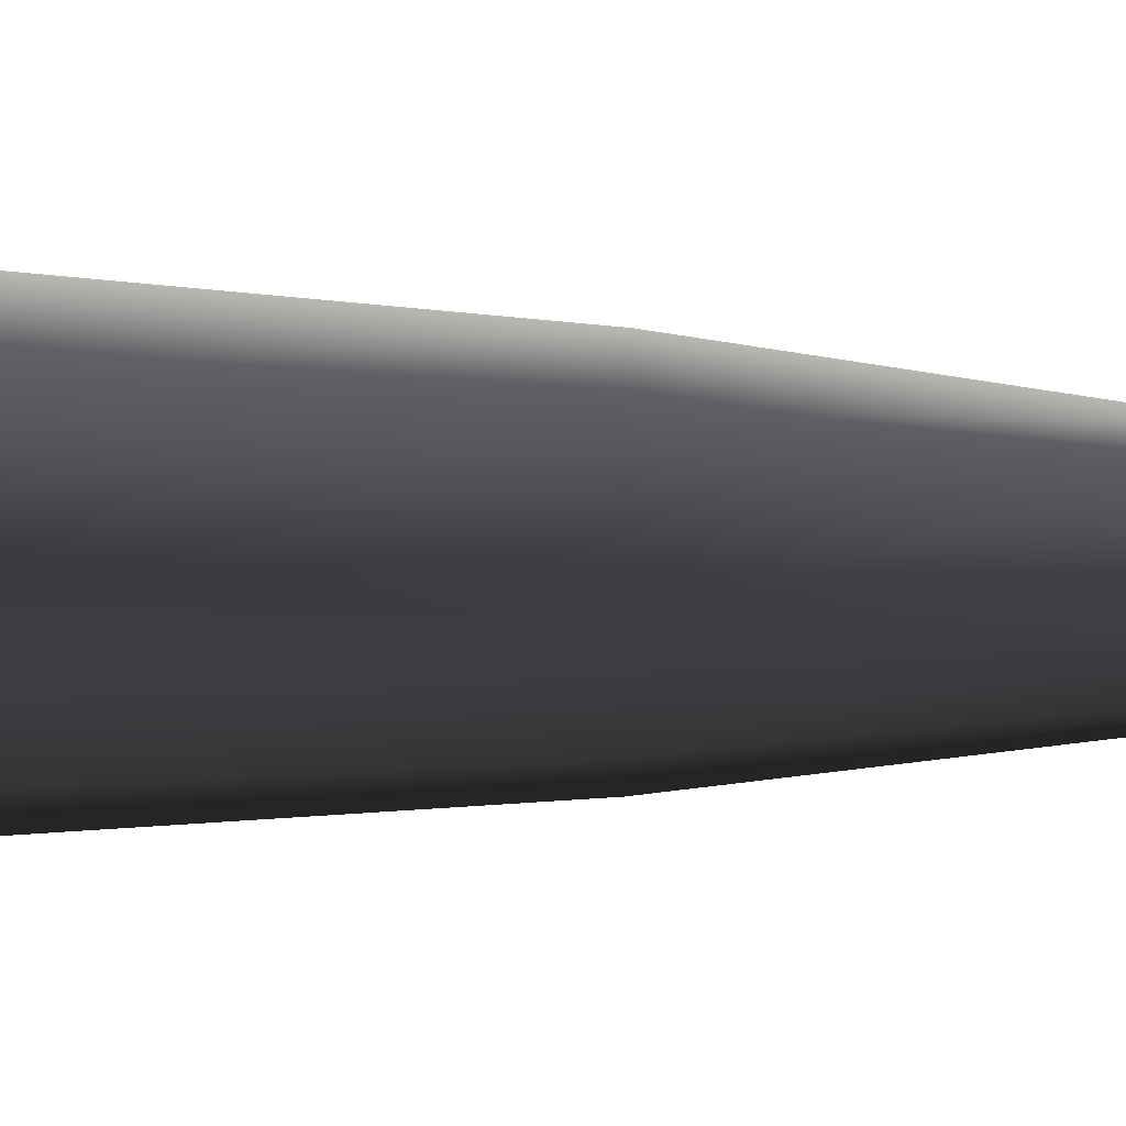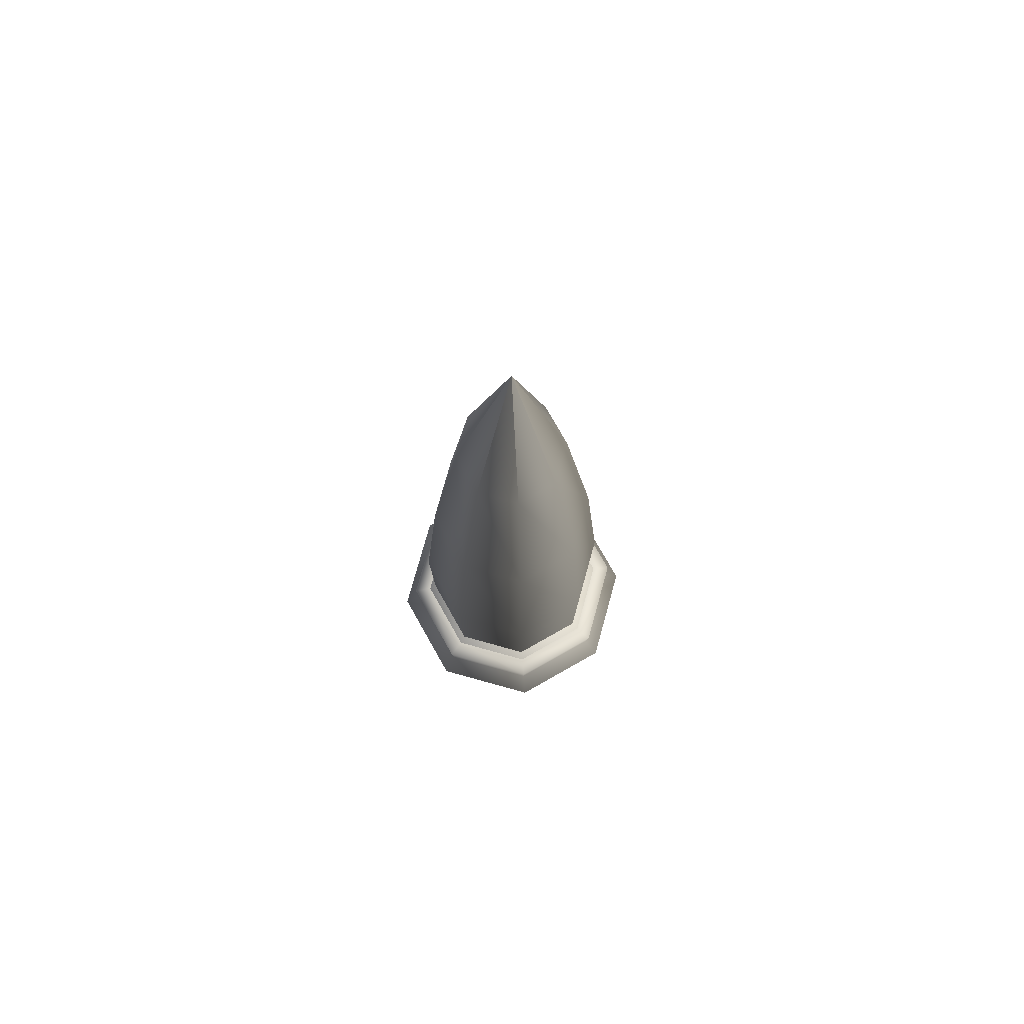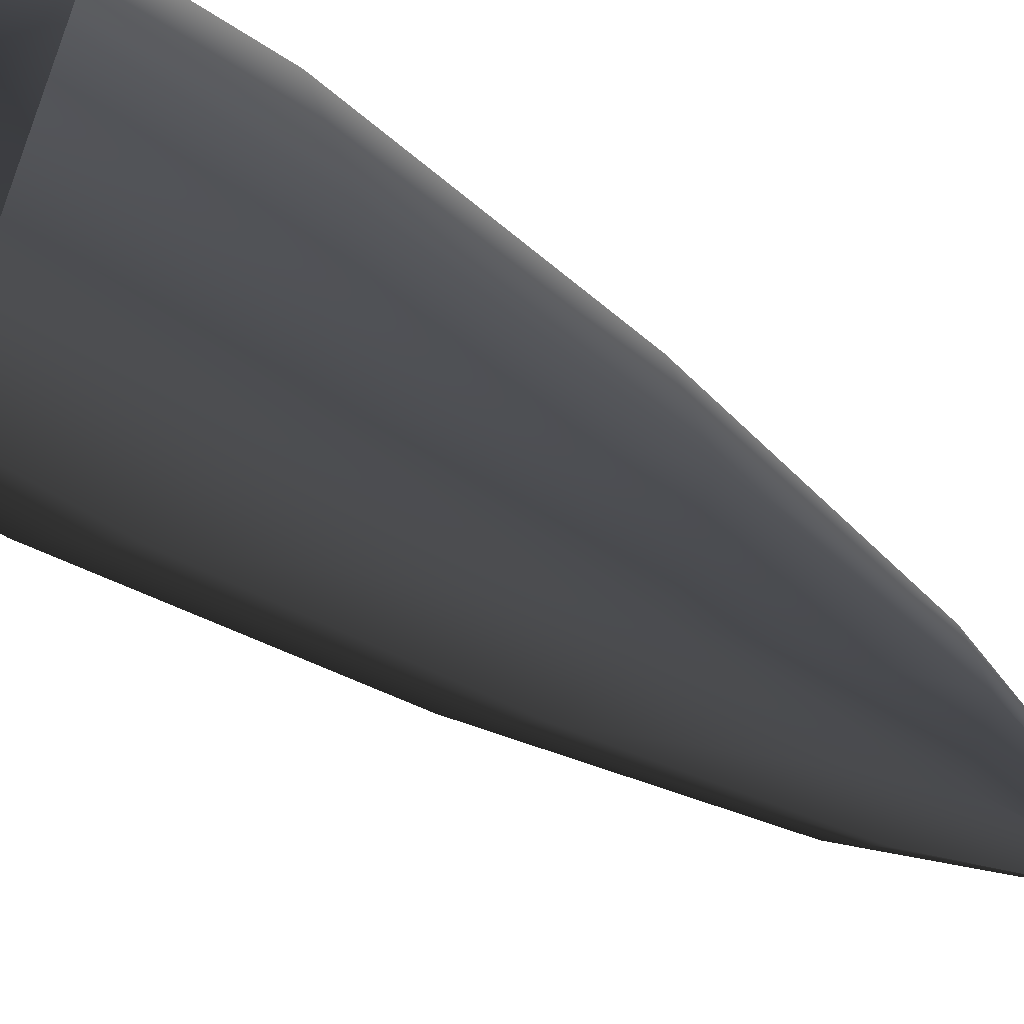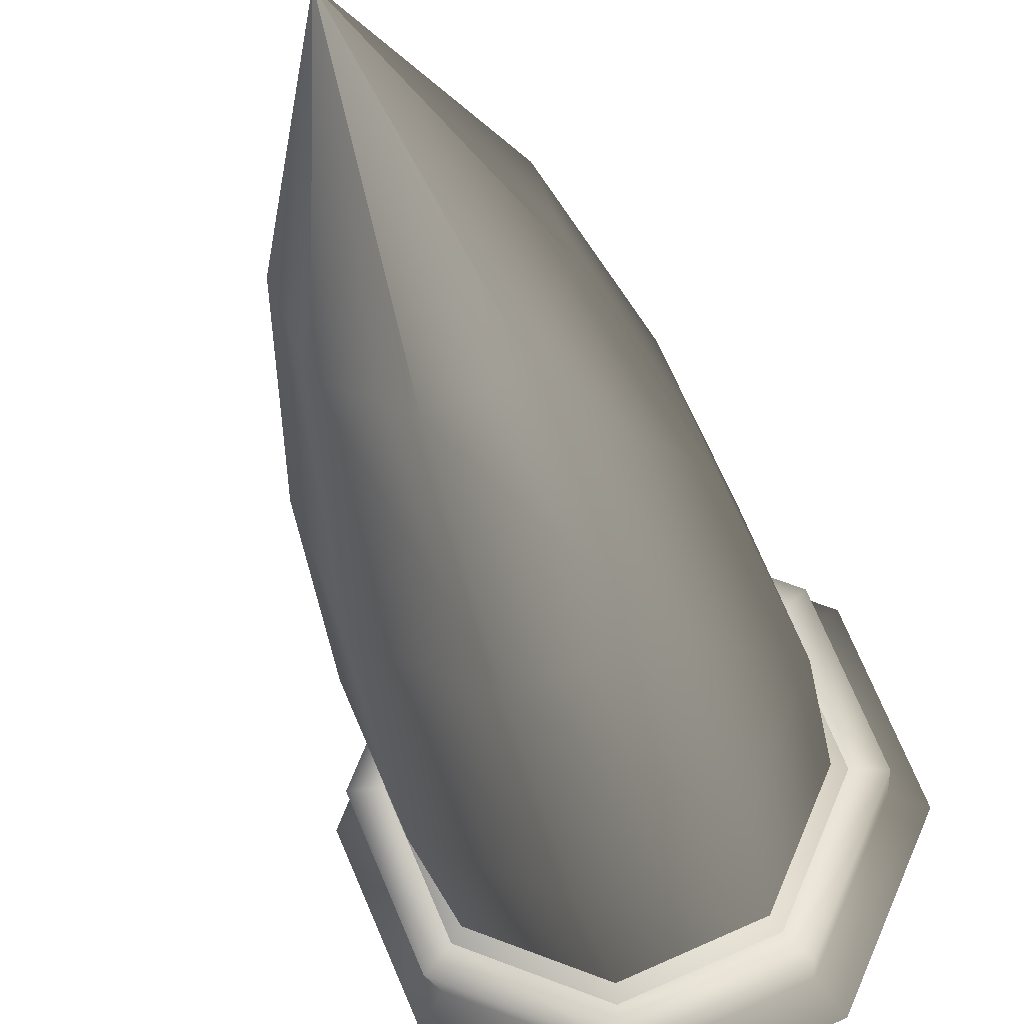
<metadata>
{"format":"obj","ext":"obj","renderer":"f3d","projection":"perspective","resolution":1024,"background":"white","views":[{"elev":-37.2,"azim":88.8,"up":"+Z"},{"elev":76.0,"azim":83.0,"up":"+Y"},{"elev":-30.1,"azim":40.8,"up":"+Z"},{"elev":-20.1,"azim":-172.4,"up":"+Z"}]}
</metadata>
<code>
o bush1
v -0.5477 -0.04242 -0.004824
v -0.3895 -0.04242 0.3771
v -0.4477 0.1704 0.4353
v -0.007509 0.4447 -0.5614
v -0.007509 0.4641 -0.4782
v 0.3272 0.4641 -0.3396
v 0.3272 0.4641 -0.3396
v 0.386 0.4447 -0.3984
v -0.007509 0.4447 -0.5614
v 0.386 0.4447 -0.3984
v 0.3272 0.4641 -0.3396
v 0.4659 0.4641 -0.004823
v 0.4659 0.4641 -0.004823
v 0.5491 0.4447 -0.004823
v 0.386 0.4447 -0.3984
v 0.5491 0.4447 -0.004823
v 0.4659 0.4641 -0.004823
v 0.3272 0.4641 0.3299
v 0.3272 0.4641 0.3299
v 0.386 0.4447 0.3887
v 0.5491 0.4447 -0.004823
v -0.007509 0.1704 0.6176
v -0.4477 0.1704 0.4353
v -0.3895 -0.04242 0.3771
v -0.3895 -0.04242 0.3771
v -0.007509 -0.04242 0.5354
v -0.007509 0.1704 0.6176
v 0.4326 0.1704 0.4353
v -0.007509 0.1704 0.6176
v -0.007509 -0.04242 0.5354
v -0.007509 -0.04242 0.5354
v 0.3745 -0.04242 0.3771
v 0.4326 0.1704 0.4353
v 0.615 0.1704 -0.004823
v 0.4326 0.1704 0.4353
v 0.3745 -0.04242 0.3771
v 0.3745 -0.04242 0.3771
v 0.5327 -0.04242 -0.004823
v 0.615 0.1704 -0.004823
v 0.4326 0.1704 -0.445
v 0.615 0.1704 -0.004823
v 0.5327 -0.04242 -0.004823
v 0.5327 -0.04242 -0.004823
v 0.3745 -0.04242 -0.3868
v 0.4326 0.1704 -0.445
v -0.007509 0.1704 -0.6273
v 0.4326 0.1704 -0.445
v 0.3745 -0.04242 -0.3868
v 0.3745 -0.04242 -0.3868
v -0.007509 -0.04242 -0.545
v -0.007509 0.1704 -0.6273
v -0.007509 0.1704 -0.6273
v -0.007509 0.2728 -0.5451
v 0.3745 0.2728 -0.3869
v 0.3745 0.2728 -0.3869
v 0.4326 0.1704 -0.445
v -0.007509 0.1704 -0.6273
v 0.4326 0.1704 -0.445
v 0.3745 0.2728 -0.3869
v 0.5328 0.2728 -0.004823
v 0.5328 0.2728 -0.004823
v 0.615 0.1704 -0.004823
v 0.4326 0.1704 -0.445
v 0.615 0.1704 -0.004823
v 0.5328 0.2728 -0.004823
v 0.3745 0.2728 0.3772
v 0.3745 0.2728 0.3772
v 0.4326 0.1704 0.4353
v 0.615 0.1704 -0.004823
v -0.4011 0.4447 0.3887
v -0.3896 0.2728 0.3772
v -0.007509 0.2728 0.5355
v -0.007509 0.2728 0.5355
v -0.007509 0.4447 0.5517
v -0.4011 0.4447 0.3887
v -0.007509 0.4447 0.5517
v -0.007509 0.2728 0.5355
v 0.3745 0.2728 0.3772
v 0.3745 0.2728 0.3772
v 0.386 0.4447 0.3887
v -0.007509 0.4447 0.5517
v 0.386 0.4447 0.3887
v 0.3745 0.2728 0.3772
v 0.5328 0.2728 -0.004823
v 0.5328 0.2728 -0.004823
v 0.5491 0.4447 -0.004823
v 0.386 0.4447 0.3887
v 0.5491 0.4447 -0.004823
v 0.5328 0.2728 -0.004823
v 0.3745 0.2728 -0.3869
v 0.3745 0.2728 -0.3869
v 0.386 0.4447 -0.3984
v 0.5491 0.4447 -0.004823
v 0.386 0.4447 -0.3984
v 0.3745 0.2728 -0.3869
v -0.007509 0.2728 -0.5451
v -0.007509 0.2728 -0.5451
v -0.007509 0.4447 -0.5614
v 0.386 0.4447 -0.3984
v 0.386 0.4447 0.3887
v 0.3272 0.4641 0.3299
v -0.007509 0.4641 0.4686
v -0.007509 0.4641 0.4686
v -0.007509 0.4447 0.5517
v 0.386 0.4447 0.3887
v -0.007509 0.4447 0.5517
v -0.007509 0.4641 0.4686
v -0.3423 0.4641 0.3299
v -0.3423 0.4641 0.3299
v -0.4011 0.4447 0.3887
v -0.007509 0.4447 0.5517
v -0.4011 0.4447 0.3887
v -0.3423 0.4641 0.3299
v -0.4809 0.4641 -0.004823
v -0.4809 0.4641 -0.004823
v -0.5641 0.4447 -0.004823
v -0.4011 0.4447 0.3887
v -0.5641 0.4447 -0.004823
v -0.4809 0.4641 -0.004823
v -0.3423 0.4641 -0.3396
v -0.3423 0.4641 -0.3396
v -0.4011 0.4447 -0.3984
v -0.5641 0.4447 -0.004823
v -0.4011 0.4447 -0.3984
v -0.3423 0.4641 -0.3396
v -0.007509 0.4641 -0.4782
v -0.007509 0.4641 -0.4782
v -0.007509 0.4447 -0.5614
v -0.4011 0.4447 -0.3984
v -0.007509 0.4447 -0.5614
v -0.007509 0.2728 -0.5451
v -0.3896 0.2728 -0.3869
v -0.3896 0.2728 -0.3869
v -0.4011 0.4447 -0.3984
v -0.007509 0.4447 -0.5614
v -0.4011 0.4447 -0.3984
v -0.3896 0.2728 -0.3869
v -0.5478 0.2728 -0.004823
v -0.5478 0.2728 -0.004823
v -0.5641 0.4447 -0.004823
v -0.4011 0.4447 -0.3984
v -0.5641 0.4447 -0.004823
v -0.5478 0.2728 -0.004823
v -0.3896 0.2728 0.3772
v -0.3896 0.2728 0.3772
v -0.4011 0.4447 0.3887
v -0.5641 0.4447 -0.004823
v 0.4326 0.1704 0.4353
v 0.3745 0.2728 0.3772
v -0.007509 0.2728 0.5355
v -0.007509 0.2728 0.5355
v -0.007509 0.1704 0.6176
v 0.4326 0.1704 0.4353
v -0.007509 0.1704 0.6176
v -0.007509 0.2728 0.5355
v -0.3896 0.2728 0.3772
v -0.3896 0.2728 0.3772
v -0.4477 0.1704 0.4353
v -0.007509 0.1704 0.6176
v -0.4477 0.1704 0.4353
v -0.3896 0.2728 0.3772
v -0.5478 0.2728 -0.004823
v -0.5478 0.2728 -0.004823
v -0.63 0.1704 -0.004823
v -0.4477 0.1704 0.4353
v -0.63 0.1704 -0.004823
v -0.5478 0.2728 -0.004823
v -0.3896 0.2728 -0.3869
v -0.3896 0.2728 -0.3869
v -0.4477 0.1704 -0.445
v -0.63 0.1704 -0.004823
v -0.4477 0.1704 -0.445
v -0.3896 0.2728 -0.3869
v -0.007509 0.2728 -0.5451
v -0.007509 0.2728 -0.5451
v -0.007509 0.1704 -0.6273
v -0.4477 0.1704 -0.445
v -0.4477 0.1704 -0.445
v -0.007509 0.1704 -0.6273
v -0.007509 -0.04242 -0.545
v -0.007509 -0.04242 -0.545
v -0.3895 -0.04242 -0.3868
v -0.4477 0.1704 -0.445
v -0.63 0.1704 -0.004823
v -0.4477 0.1704 -0.445
v -0.3895 -0.04242 -0.3868
v -0.3895 -0.04242 -0.3868
v -0.5477 -0.04242 -0.004824
v -0.63 0.1704 -0.004823
v -0.4477 0.1704 0.4353
v -0.63 0.1704 -0.004823
v -0.5477 -0.04242 -0.004824
v -0.01459 4.139 -0.00392
v -0.1827 3.138 -0.174
v -0.2532 3.138 -0.00376
v -0.007096 1.162 0.4461
v -0.009047 0.4461 0.4335
v 0.3007 0.4461 0.3052
v 0.3007 0.4461 0.3052
v 0.311 1.162 0.3143
v -0.007096 1.162 0.4461
v 0.311 1.162 0.3143
v 0.3007 0.4461 0.3052
v 0.429 0.4461 -0.004503
v 0.429 0.4461 -0.004503
v 0.4428 1.162 -0.003796
v 0.311 1.162 0.3143
v 0.4428 1.162 -0.003796
v 0.429 0.4461 -0.004503
v 0.3007 0.4461 -0.3142
v 0.3007 0.4461 -0.3142
v 0.311 1.162 -0.3219
v 0.4428 1.162 -0.003796
v 0.311 1.162 -0.3219
v 0.3007 0.4461 -0.3142
v -0.009047 0.4461 -0.4425
v -0.009047 0.4461 -0.4425
v -0.007096 1.162 -0.4537
v 0.311 1.162 -0.3219
v -0.007096 1.162 -0.4537
v -0.009047 0.4461 -0.4425
v -0.3188 0.4461 -0.3142
v -0.3188 0.4461 -0.3142
v -0.3252 1.162 -0.3219
v -0.007096 1.162 -0.4537
v -0.3252 1.162 -0.3219
v -0.2731 2.15 -0.268
v -0.00869 2.15 -0.3775
v -0.00869 2.15 -0.3775
v -0.007096 1.162 -0.4537
v -0.3252 1.162 -0.3219
v -0.007096 1.162 -0.4537
v -0.00869 2.15 -0.3775
v 0.2557 2.15 -0.268
v 0.2557 2.15 -0.268
v 0.311 1.162 -0.3219
v -0.007096 1.162 -0.4537
v 0.311 1.162 -0.3219
v 0.2557 2.15 -0.268
v 0.3653 2.15 -0.003572
v 0.3653 2.15 -0.003572
v 0.4428 1.162 -0.003796
v 0.311 1.162 -0.3219
v -0.01459 4.139 -0.00392
v -0.01243 3.138 -0.2446
v -0.1827 3.138 -0.174
v -0.01459 4.139 -0.00392
v -0.01243 3.138 0.237
v 0.1578 3.138 0.1665
v -0.01459 4.139 -0.00392
v 0.1578 3.138 0.1665
v 0.2284 3.138 -0.00376
v -0.01459 4.139 -0.00392
v 0.2284 3.138 -0.00376
v 0.1578 3.138 -0.174
v -0.01459 4.139 -0.00392
v 0.1578 3.138 -0.174
v -0.01243 3.138 -0.2446
v -0.01243 3.138 0.237
v -0.00869 2.15 0.3704
v 0.2557 2.15 0.2608
v 0.2557 2.15 0.2608
v 0.1578 3.138 0.1665
v -0.01243 3.138 0.237
v 0.1578 3.138 0.1665
v 0.2557 2.15 0.2608
v 0.3653 2.15 -0.003572
v 0.3653 2.15 -0.003572
v 0.2284 3.138 -0.00376
v 0.1578 3.138 0.1665
v 0.2284 3.138 -0.00376
v 0.3653 2.15 -0.003572
v 0.2557 2.15 -0.268
v 0.2557 2.15 -0.268
v 0.1578 3.138 -0.174
v 0.2284 3.138 -0.00376
v 0.1578 3.138 -0.174
v 0.2557 2.15 -0.268
v -0.00869 2.15 -0.3775
v -0.00869 2.15 -0.3775
v -0.01243 3.138 -0.2446
v 0.1578 3.138 -0.174
v -0.01243 3.138 -0.2446
v -0.00869 2.15 -0.3775
v -0.2731 2.15 -0.268
v -0.2731 2.15 -0.268
v -0.1827 3.138 -0.174
v -0.01243 3.138 -0.2446
v -0.3252 1.162 -0.3219
v -0.3188 0.4461 -0.3142
v -0.4471 0.4461 -0.004504
v -0.4471 0.4461 -0.004504
v -0.457 1.162 -0.003796
v -0.3252 1.162 -0.3219
v -0.457 1.162 -0.003796
v -0.4471 0.4461 -0.004504
v -0.3188 0.4461 0.3052
v -0.3188 0.4461 0.3052
v -0.3252 1.162 0.3143
v -0.457 1.162 -0.003796
v -0.3252 1.162 0.3143
v -0.3188 0.4461 0.3052
v -0.009047 0.4461 0.4335
v -0.009047 0.4461 0.4335
v -0.007096 1.162 0.4461
v -0.3252 1.162 0.3143
v 0.4428 1.162 -0.003796
v 0.3653 2.15 -0.003572
v 0.2557 2.15 0.2608
v 0.2557 2.15 0.2608
v 0.311 1.162 0.3143
v 0.4428 1.162 -0.003796
v 0.311 1.162 0.3143
v 0.2557 2.15 0.2608
v -0.00869 2.15 0.3704
v -0.00869 2.15 0.3704
v -0.007096 1.162 0.4461
v 0.311 1.162 0.3143
v -0.007096 1.162 0.4461
v -0.00869 2.15 0.3704
v -0.2731 2.15 0.2608
v -0.2731 2.15 0.2608
v -0.3252 1.162 0.3143
v -0.007096 1.162 0.4461
v -0.3252 1.162 0.3143
v -0.2731 2.15 0.2608
v -0.3826 2.15 -0.003572
v -0.3826 2.15 -0.003572
v -0.457 1.162 -0.003796
v -0.3252 1.162 0.3143
v -0.457 1.162 -0.003796
v -0.3826 2.15 -0.003572
v -0.2731 2.15 -0.268
v -0.2731 2.15 -0.268
v -0.3252 1.162 -0.3219
v -0.457 1.162 -0.003796
v -0.01459 4.139 -0.00392
v -0.1827 3.138 0.1665
v -0.01243 3.138 0.237
v -0.1827 3.138 -0.174
v -0.2731 2.15 -0.268
v -0.3826 2.15 -0.003572
v -0.3826 2.15 -0.003572
v -0.2532 3.138 -0.00376
v -0.1827 3.138 -0.174
v -0.2532 3.138 -0.00376
v -0.3826 2.15 -0.003572
v -0.2731 2.15 0.2608
v -0.2731 2.15 0.2608
v -0.1827 3.138 0.1665
v -0.2532 3.138 -0.00376
v -0.1827 3.138 0.1665
v -0.2731 2.15 0.2608
v -0.00869 2.15 0.3704
v -0.00869 2.15 0.3704
v -0.01243 3.138 0.237
v -0.1827 3.138 0.1665
v -0.01459 4.139 -0.00392
v -0.2532 3.138 -0.00376
v -0.1827 3.138 0.1665
v -0.3905 0.559 -0.004823
v -0.2784 0.559 -0.2757
v -0.3423 0.4641 -0.3396
v -0.3905 0.559 -0.004823
v -0.2783 0.559 0.266
v -0.007509 0.6539 -0.004823
v -0.3905 0.559 -0.004823
v -0.007509 0.6539 -0.004823
v -0.2784 0.559 -0.2757
v -0.2784 0.559 -0.2757
v -0.007509 0.6539 -0.004823
v -0.007509 0.559 -0.3879
v -0.3423 0.4641 -0.3396
v -0.2784 0.559 -0.2757
v -0.007509 0.559 -0.3879
v -0.007509 0.559 -0.3879
v -0.007509 0.4641 -0.4782
v -0.3423 0.4641 -0.3396
v 0.3272 0.4641 -0.3396
v -0.007509 0.4641 -0.4782
v -0.007509 0.559 -0.3879
v -0.007509 0.559 -0.3879
v 0.2633 0.559 -0.2757
v 0.3272 0.4641 -0.3396
v 0.4659 0.4641 -0.004823
v 0.3272 0.4641 -0.3396
v 0.2633 0.559 -0.2757
v 0.2633 0.559 -0.2757
v 0.3755 0.559 -0.004823
v 0.4659 0.4641 -0.004823
v 0.2633 0.559 0.266
v 0.3755 0.559 -0.004823
v -0.007509 0.6539 -0.004823
v 0.3755 0.559 -0.004823
v 0.2633 0.559 -0.2757
v -0.007509 0.6539 -0.004823
v 0.2633 0.559 -0.2757
v -0.007509 0.559 -0.3879
v -0.007509 0.6539 -0.004823
v 0.2633 0.559 0.266
v -0.007509 0.6539 -0.004823
v -0.007509 0.559 0.3782
v -0.2783 0.559 0.266
v -0.007509 0.559 0.3782
v -0.007509 0.6539 -0.004823
v 0.3272 0.4641 0.3299
v 0.4659 0.4641 -0.004823
v 0.3755 0.559 -0.004823
v 0.3755 0.559 -0.004823
v 0.2633 0.559 0.266
v 0.3272 0.4641 0.3299
v -0.007509 0.4641 0.4686
v 0.3272 0.4641 0.3299
v 0.2633 0.559 0.266
v 0.2633 0.559 0.266
v -0.007509 0.559 0.3782
v -0.007509 0.4641 0.4686
v -0.3423 0.4641 0.3299
v -0.007509 0.4641 0.4686
v -0.007509 0.559 0.3782
v -0.007509 0.559 0.3782
v -0.2783 0.559 0.266
v -0.3423 0.4641 0.3299
v -0.4809 0.4641 -0.004823
v -0.3423 0.4641 0.3299
v -0.2783 0.559 0.266
v -0.2783 0.559 0.266
v -0.3905 0.559 -0.004823
v -0.4809 0.4641 -0.004823
v -0.3423 0.4641 -0.3396
v -0.4809 0.4641 -0.004823
v -0.3905 0.559 -0.004823
f 193 194 195
f 196 197 198
f 199 200 201
f 202 203 204
f 205 206 207
f 208 209 210
f 211 212 213
f 214 215 216
f 217 218 219
f 220 221 222
f 223 224 225
f 226 227 228
f 229 230 231
f 232 233 234
f 235 236 237
f 238 239 240
f 241 242 243
f 244 245 246
f 247 248 249
f 250 251 252
f 253 254 255
f 256 257 258
f 259 260 261
f 262 263 264
f 265 266 267
f 268 269 270
f 271 272 273
f 274 275 276
f 277 278 279
f 280 281 282
f 283 284 285
f 286 287 288
f 289 290 291
f 292 293 294
f 295 296 297
f 298 299 300
f 301 302 303
f 304 305 306
f 307 308 309
f 310 311 312
f 313 314 315
f 316 317 318
f 319 320 321
f 322 323 324
f 325 326 327
f 328 329 330
f 331 332 333
f 334 335 336
f 337 338 339
f 340 341 342
f 343 344 345
f 346 347 348
f 349 350 351
f 352 353 354
f 355 356 357
f 358 359 360
f 1 2 3
f 4 5 6
f 7 8 9
f 10 11 12
f 13 14 15
f 16 17 18
f 19 20 21
f 22 23 24
f 25 26 27
f 28 29 30
f 31 32 33
f 34 35 36
f 37 38 39
f 40 41 42
f 43 44 45
f 46 47 48
f 49 50 51
f 52 53 54
f 55 56 57
f 58 59 60
f 61 62 63
f 64 65 66
f 67 68 69
f 70 71 72
f 73 74 75
f 76 77 78
f 79 80 81
f 82 83 84
f 85 86 87
f 88 89 90
f 91 92 93
f 94 95 96
f 97 98 99
f 100 101 102
f 103 104 105
f 106 107 108
f 109 110 111
f 112 113 114
f 115 116 117
f 118 119 120
f 121 122 123
f 124 125 126
f 127 128 129
f 130 131 132
f 133 134 135
f 136 137 138
f 139 140 141
f 142 143 144
f 145 146 147
f 148 149 150
f 151 152 153
f 154 155 156
f 157 158 159
f 160 161 162
f 163 164 165
f 166 167 168
f 169 170 171
f 172 173 174
f 175 176 177
f 178 179 180
f 181 182 183
f 184 185 186
f 187 188 189
f 190 191 192
f 361 362 363
f 364 365 366
f 367 368 369
f 370 371 372
f 373 374 375
f 376 377 378
f 379 380 381
f 382 383 384
f 385 386 387
f 388 389 390
f 391 392 393
f 394 395 396
f 397 398 399
f 400 401 402
f 403 404 405
f 406 407 408
f 409 410 411
f 412 413 414
f 415 416 417
f 418 419 420
f 421 422 423
f 424 425 426
f 427 428 429
f 430 431 432

</code>
